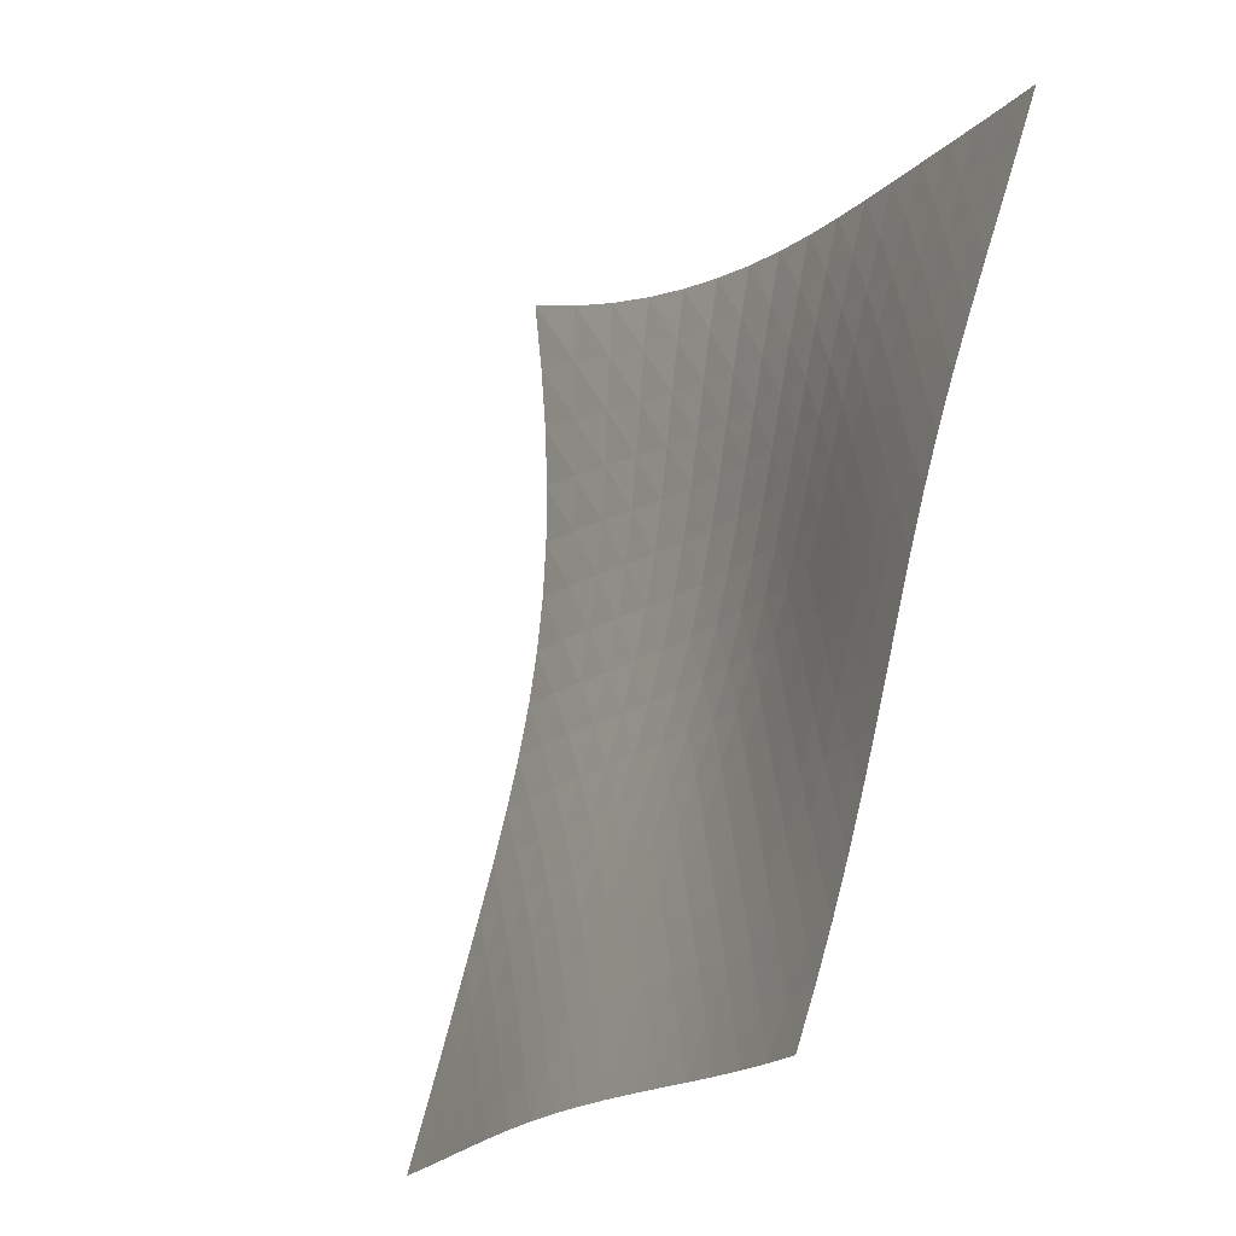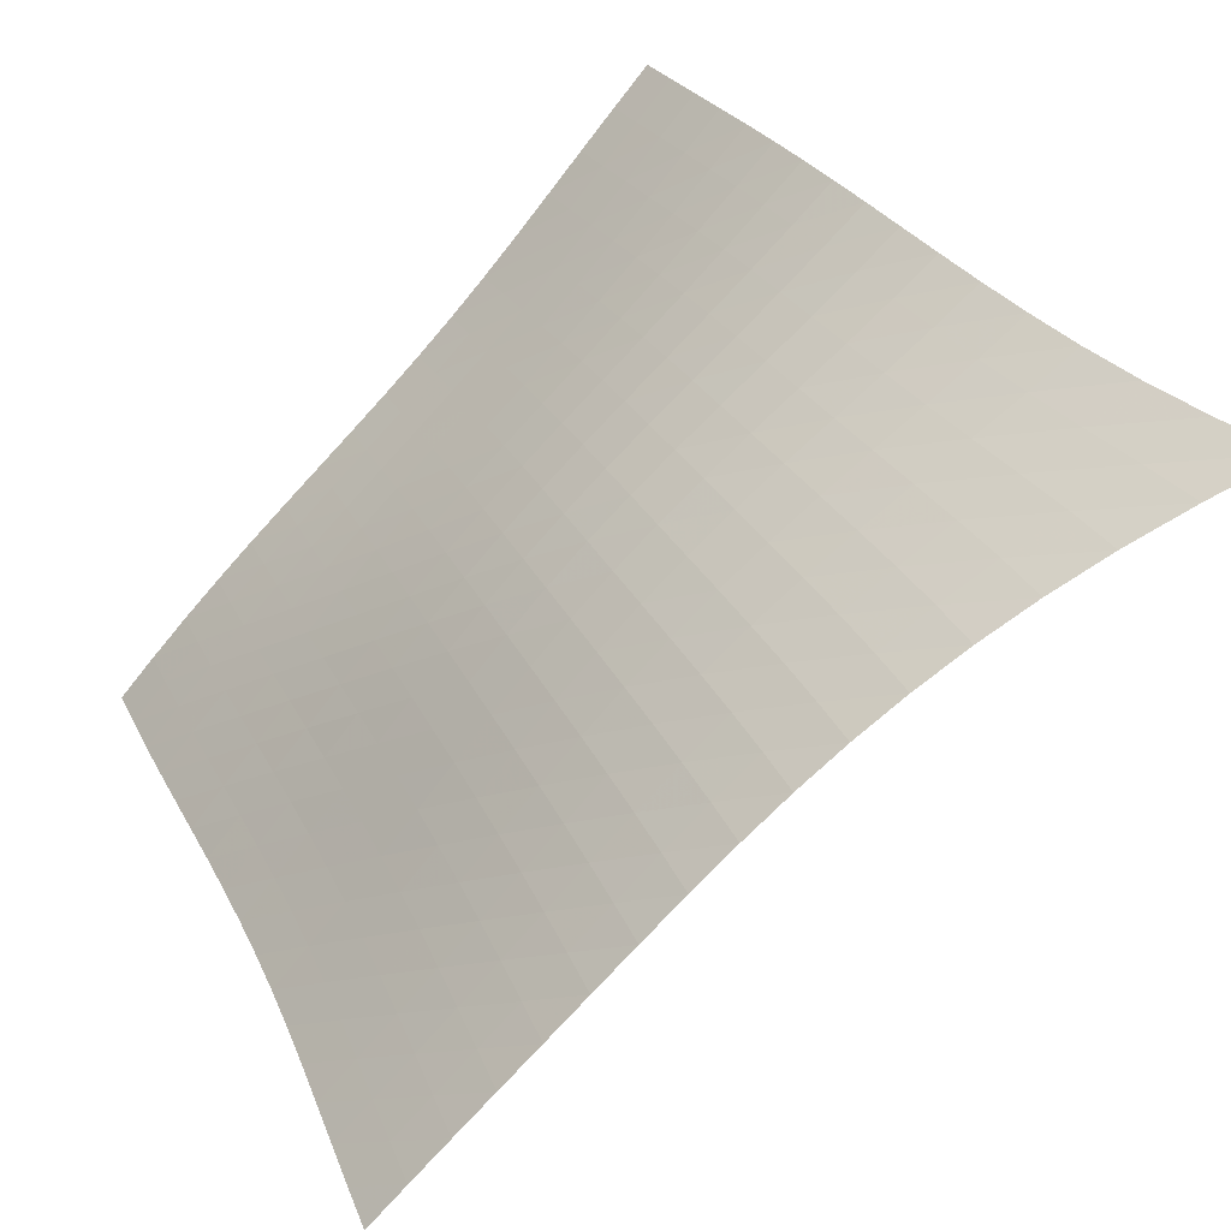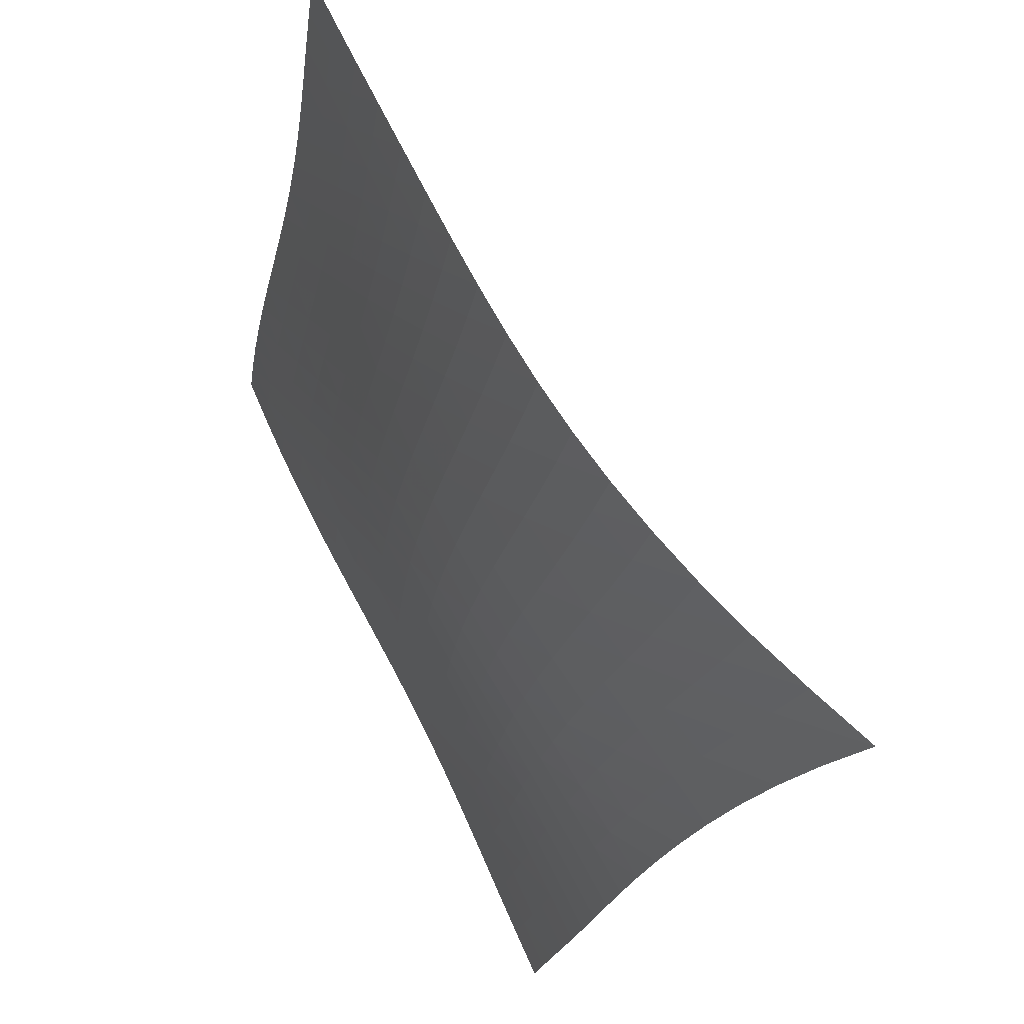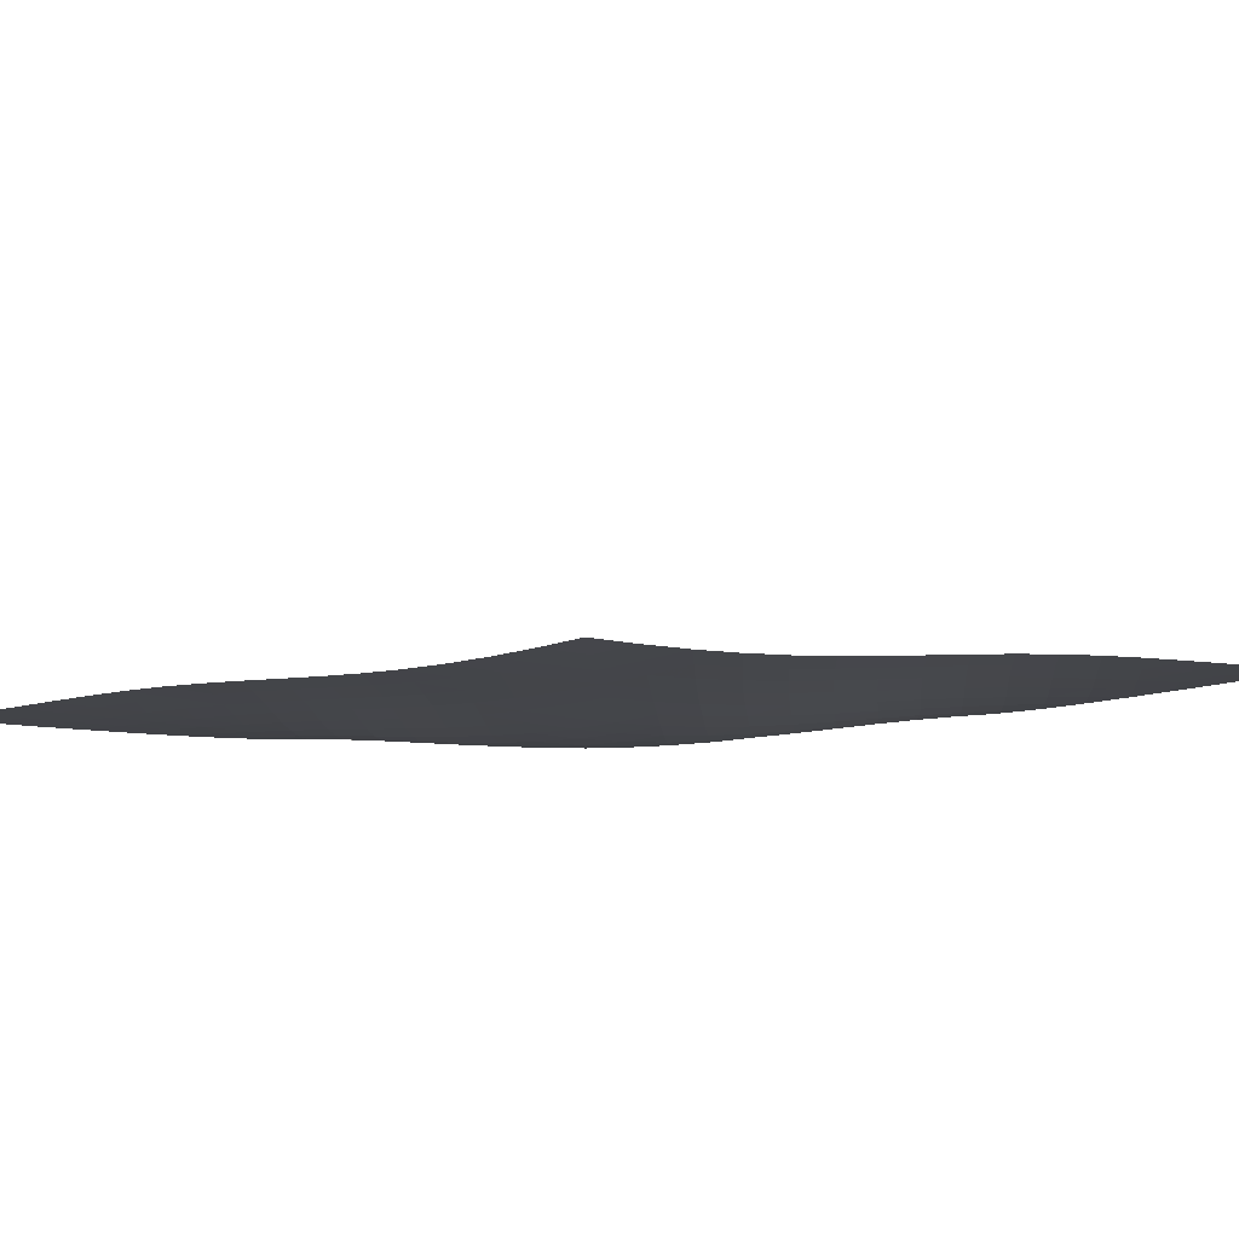
<metadata>
{"format":"obj","ext":"obj","renderer":"f3d","projection":"perspective","resolution":1024,"background":"white","views":[{"elev":63.5,"azim":-50.5,"up":"+Z"},{"elev":-72.6,"azim":74.1,"up":"+Z"},{"elev":-19.1,"azim":105.3,"up":"+Z"},{"elev":-42.8,"azim":-41.9,"up":"+Y"}]}
</metadata>
<code>
v -6.504 -0.008595 6.504
v -5.791 -7.871 18.75
v -18.75 -7.871 5.791
v -17.06 -13.03 17.06
v -18.01 -7.521 5.8
v -17.27 -7.163 5.809
v -16.52 -6.799 5.82
v -15.76 -6.429 5.834
v -15 -6.055 5.853
v -14.23 -5.674 5.881
v -13.45 -5.282 5.921
v -12.69 -4.871 5.973
v -11.92 -4.435 6.039
v -11.17 -3.965 6.118
v -10.42 -3.454 6.205
v -9.668 -2.896 6.296
v -8.915 -2.283 6.381
v -8.145 -1.604 6.451
v -7.344 -0.8445 6.494
v -6.494 -0.8445 7.344
v -6.451 -1.604 8.145
v -6.381 -2.283 8.915
v -6.296 -2.896 9.668
v -6.205 -3.454 10.42
v -6.118 -3.965 11.17
v -6.039 -4.435 11.92
v -5.973 -4.871 12.69
v -5.921 -5.282 13.45
v -5.881 -5.674 14.23
v -5.853 -6.055 15
v -5.834 -6.429 15.76
v -5.82 -6.799 16.52
v -5.809 -7.163 17.27
v -5.8 -7.521 18.01
v -6.528 -8.181 18.62
v -7.264 -8.485 18.48
v -7.997 -8.784 18.35
v -8.722 -9.083 18.22
v -9.435 -9.388 18.09
v -10.14 -9.701 17.96
v -10.82 -10.03 17.84
v -11.5 -10.36 17.71
v -12.17 -10.7 17.6
v -12.84 -11.05 17.5
v -13.51 -11.39 17.4
v -14.19 -11.73 17.32
v -14.88 -12.07 17.24
v -15.59 -12.4 17.18
v -16.32 -12.72 17.12
v -17.12 -12.72 16.32
v -17.18 -12.4 15.59
v -17.24 -12.07 14.88
v -17.32 -11.73 14.19
v -17.4 -11.39 13.51
v -17.5 -11.05 12.84
v -17.6 -10.7 12.17
v -17.71 -10.36 11.5
v -17.84 -10.03 10.82
v -17.96 -9.701 10.14
v -18.09 -9.388 9.435
v -18.22 -9.083 8.722
v -18.35 -8.784 7.997
v -18.48 -8.485 7.264
v -18.62 -8.181 6.528
v -7.252 -1.482 7.252
v -8.015 -2.139 7.174
v -8.767 -2.762 7.088
v -9.513 -3.341 6.996
v -10.26 -3.877 6.904
v -11.01 -4.371 6.818
v -11.77 -4.828 6.743
v -12.54 -5.251 6.681
v -13.31 -5.649 6.634
v -14.08 -6.027 6.6
v -14.85 -6.395 6.577
v -15.62 -6.758 6.562
v -16.38 -7.118 6.552
v -17.13 -7.477 6.544
v -17.88 -7.831 6.536
v -7.174 -2.139 8.015
v -7.905 -2.708 7.905
v -8.637 -3.271 7.801
v -9.372 -3.811 7.7
v -10.11 -4.32 7.604
v -10.86 -4.795 7.518
v -11.62 -5.234 7.445
v -12.39 -5.643 7.386
v -13.16 -6.025 7.344
v -13.94 -6.389 7.315
v -14.71 -6.742 7.298
v -15.48 -7.091 7.288
v -16.24 -7.44 7.282
v -17 -7.789 7.277
v -17.74 -8.138 7.272
v -7.088 -2.762 8.767
v -7.801 -3.271 8.637
v -8.519 -3.788 8.519
v -9.243 -4.292 8.409
v -9.976 -4.775 8.308
v -10.72 -5.229 8.219
v -11.48 -5.651 8.146
v -12.24 -6.044 8.09
v -13.01 -6.411 8.05
v -13.79 -6.758 8.026
v -14.57 -7.095 8.014
v -15.34 -7.429 8.009
v -16.1 -7.763 8.007
v -16.86 -8.101 8.006
v -17.61 -8.442 8.003
v -6.996 -3.341 9.513
v -7.7 -3.811 9.372
v -8.409 -4.292 9.243
v -9.125 -4.769 9.125
v -9.851 -5.228 9.018
v -10.59 -5.664 8.925
v -11.34 -6.071 8.85
v -12.1 -6.449 8.793
v -12.87 -6.801 8.754
v -13.65 -7.134 8.733
v -14.42 -7.455 8.724
v -15.2 -7.773 8.723
v -15.96 -8.092 8.726
v -16.72 -8.417 8.728
v -17.48 -8.748 8.726
v -6.904 -3.877 10.26
v -7.604 -4.32 10.11
v -8.308 -4.775 9.976
v -9.018 -5.228 9.851
v -9.738 -5.67 9.738
v -10.47 -6.09 9.639
v -11.21 -6.485 9.559
v -11.97 -6.851 9.499
v -12.74 -7.192 9.459
v -13.51 -7.512 9.437
v -14.29 -7.82 9.429
v -15.06 -8.124 9.43
v -15.83 -8.429 9.435
v -16.59 -8.742 9.439
v -17.34 -9.061 9.439
v -6.818 -4.371 11.01
v -7.518 -4.795 10.86
v -8.219 -5.229 10.72
v -8.925 -5.664 10.59
v -9.639 -6.09 10.47
v -10.36 -6.499 10.36
v -11.1 -6.884 10.28
v -11.85 -7.243 10.21
v -12.61 -7.576 10.17
v -13.38 -7.888 10.14
v -14.15 -8.187 10.13
v -14.92 -8.48 10.13
v -15.69 -8.774 10.13
v -16.45 -9.075 10.14
v -17.21 -9.384 10.14
v -6.743 -4.828 11.77
v -7.445 -5.234 11.62
v -8.146 -5.651 11.48
v -8.85 -6.071 11.34
v -9.559 -6.485 11.21
v -10.28 -6.884 11.1
v -11.01 -7.263 11.01
v -11.75 -7.618 10.93
v -12.5 -7.948 10.88
v -13.26 -8.257 10.85
v -14.03 -8.551 10.83
v -14.8 -8.838 10.83
v -15.56 -9.125 10.83
v -16.32 -9.417 10.83
v -17.08 -9.717 10.83
v -6.681 -5.251 12.54
v -7.386 -5.643 12.39
v -8.09 -6.044 12.24
v -8.793 -6.449 12.1
v -9.499 -6.851 11.97
v -10.21 -7.243 11.85
v -10.93 -7.618 11.75
v -11.67 -7.972 11.67
v -12.41 -8.303 11.6
v -13.16 -8.613 11.56
v -13.92 -8.908 11.53
v -14.68 -9.194 11.52
v -15.44 -9.478 11.52
v -16.2 -9.765 11.51
v -16.96 -10.06 11.51
v -6.634 -5.649 13.31
v -7.344 -6.025 13.16
v -8.05 -6.411 13.01
v -8.754 -6.801 12.87
v -9.459 -7.192 12.74
v -10.17 -7.576 12.61
v -10.88 -7.948 12.5
v -11.6 -8.303 12.41
v -12.34 -8.638 12.34
v -13.08 -8.953 12.28
v -13.82 -9.253 12.24
v -14.58 -9.543 12.22
v -15.33 -9.828 12.21
v -16.09 -10.11 12.2
v -16.84 -10.41 12.18
v -6.6 -6.027 14.08
v -7.315 -6.389 13.94
v -8.026 -6.758 13.79
v -8.733 -7.134 13.65
v -9.437 -7.512 13.51
v -10.14 -7.888 13.38
v -10.85 -8.257 13.26
v -11.56 -8.613 13.16
v -12.28 -8.953 13.08
v -13.01 -9.277 13.01
v -13.75 -9.585 12.96
v -14.49 -9.883 12.93
v -15.24 -10.17 12.9
v -15.99 -10.46 12.88
v -16.74 -10.75 12.86
v -6.577 -6.395 14.85
v -7.298 -6.742 14.71
v -8.014 -7.095 14.57
v -8.724 -7.455 14.42
v -9.429 -7.82 14.29
v -10.13 -8.187 14.15
v -10.83 -8.551 14.03
v -11.53 -8.908 13.92
v -12.24 -9.253 13.82
v -12.96 -9.585 13.75
v -13.69 -9.904 13.69
v -14.42 -10.21 13.64
v -15.16 -10.51 13.6
v -15.9 -10.81 13.57
v -16.65 -11.1 13.54
v -6.562 -6.758 15.62
v -7.288 -7.091 15.48
v -8.009 -7.429 15.34
v -8.723 -7.773 15.2
v -9.43 -8.124 15.06
v -10.13 -8.48 14.92
v -10.83 -8.838 14.8
v -11.52 -9.194 14.68
v -12.22 -9.543 14.58
v -12.93 -9.883 14.49
v -13.64 -10.21 14.42
v -14.36 -10.53 14.36
v -15.09 -10.84 14.31
v -15.82 -11.14 14.27
v -16.57 -11.44 14.23
v -6.552 -7.118 16.38
v -7.282 -7.44 16.24
v -8.007 -7.763 16.1
v -8.726 -8.092 15.96
v -9.435 -8.429 15.83
v -10.13 -8.774 15.69
v -10.83 -9.125 15.56
v -11.52 -9.478 15.44
v -12.21 -9.828 15.33
v -12.9 -10.17 15.24
v -13.6 -10.51 15.16
v -14.31 -10.84 15.09
v -15.03 -11.16 15.03
v -15.76 -11.47 14.98
v -16.5 -11.77 14.93
v -6.544 -7.477 17.13
v -7.277 -7.789 17
v -8.006 -8.101 16.86
v -8.728 -8.417 16.72
v -9.439 -8.742 16.59
v -10.14 -9.075 16.45
v -10.83 -9.417 16.32
v -11.51 -9.765 16.2
v -12.2 -10.11 16.09
v -12.88 -10.46 15.99
v -13.57 -10.81 15.9
v -14.27 -11.14 15.82
v -14.98 -11.47 15.76
v -15.7 -11.79 15.7
v -16.43 -12.1 15.65
v -6.536 -7.831 17.88
v -7.272 -8.138 17.74
v -8.003 -8.442 17.61
v -8.726 -8.748 17.48
v -9.439 -9.061 17.34
v -10.14 -9.384 17.21
v -10.83 -9.717 17.08
v -11.51 -10.06 16.96
v -12.18 -10.41 16.84
v -12.86 -10.75 16.74
v -13.54 -11.1 16.65
v -14.23 -11.44 16.57
v -14.93 -11.77 16.5
v -15.65 -12.1 16.43
v -16.37 -12.41 16.37
f 289 49 4
f 289 4 50
f 5 79 64
f 5 64 3
f 79 94 63
f 79 63 64
f 94 109 62
f 94 62 63
f 109 124 61
f 109 61 62
f 124 139 60
f 124 60 61
f 139 154 59
f 139 59 60
f 154 169 58
f 154 58 59
f 169 184 57
f 169 57 58
f 184 199 56
f 184 56 57
f 199 214 55
f 199 55 56
f 214 229 54
f 214 54 55
f 229 244 53
f 229 53 54
f 244 259 52
f 244 52 53
f 259 274 51
f 259 51 52
f 274 289 50
f 274 50 51
f 1 20 65
f 1 65 19
f 19 65 66
f 19 66 18
f 18 66 67
f 18 67 17
f 17 67 68
f 17 68 16
f 16 68 69
f 16 69 15
f 15 69 70
f 15 70 14
f 14 70 71
f 14 71 13
f 13 71 72
f 13 72 12
f 12 72 73
f 12 73 11
f 11 73 74
f 11 74 10
f 10 74 75
f 10 75 9
f 9 75 76
f 9 76 8
f 8 76 77
f 8 77 7
f 7 77 78
f 7 78 6
f 6 78 79
f 6 79 5
f 20 21 80
f 20 80 65
f 65 80 81
f 65 81 66
f 66 81 82
f 66 82 67
f 67 82 83
f 67 83 68
f 68 83 84
f 68 84 69
f 69 84 85
f 69 85 70
f 70 85 86
f 70 86 71
f 71 86 87
f 71 87 72
f 72 87 88
f 72 88 73
f 73 88 89
f 73 89 74
f 74 89 90
f 74 90 75
f 75 90 91
f 75 91 76
f 76 91 92
f 76 92 77
f 77 92 93
f 77 93 78
f 78 93 94
f 78 94 79
f 21 22 95
f 21 95 80
f 80 95 96
f 80 96 81
f 81 96 97
f 81 97 82
f 82 97 98
f 82 98 83
f 83 98 99
f 83 99 84
f 84 99 100
f 84 100 85
f 85 100 101
f 85 101 86
f 86 101 102
f 86 102 87
f 87 102 103
f 87 103 88
f 88 103 104
f 88 104 89
f 89 104 105
f 89 105 90
f 90 105 106
f 90 106 91
f 91 106 107
f 91 107 92
f 92 107 108
f 92 108 93
f 93 108 109
f 93 109 94
f 22 23 110
f 22 110 95
f 95 110 111
f 95 111 96
f 96 111 112
f 96 112 97
f 97 112 113
f 97 113 98
f 98 113 114
f 98 114 99
f 99 114 115
f 99 115 100
f 100 115 116
f 100 116 101
f 101 116 117
f 101 117 102
f 102 117 118
f 102 118 103
f 103 118 119
f 103 119 104
f 104 119 120
f 104 120 105
f 105 120 121
f 105 121 106
f 106 121 122
f 106 122 107
f 107 122 123
f 107 123 108
f 108 123 124
f 108 124 109
f 23 24 125
f 23 125 110
f 110 125 126
f 110 126 111
f 111 126 127
f 111 127 112
f 112 127 128
f 112 128 113
f 113 128 129
f 113 129 114
f 114 129 130
f 114 130 115
f 115 130 131
f 115 131 116
f 116 131 132
f 116 132 117
f 117 132 133
f 117 133 118
f 118 133 134
f 118 134 119
f 119 134 135
f 119 135 120
f 120 135 136
f 120 136 121
f 121 136 137
f 121 137 122
f 122 137 138
f 122 138 123
f 123 138 139
f 123 139 124
f 24 25 140
f 24 140 125
f 125 140 141
f 125 141 126
f 126 141 142
f 126 142 127
f 127 142 143
f 127 143 128
f 128 143 144
f 128 144 129
f 129 144 145
f 129 145 130
f 130 145 146
f 130 146 131
f 131 146 147
f 131 147 132
f 132 147 148
f 132 148 133
f 133 148 149
f 133 149 134
f 134 149 150
f 134 150 135
f 135 150 151
f 135 151 136
f 136 151 152
f 136 152 137
f 137 152 153
f 137 153 138
f 138 153 154
f 138 154 139
f 25 26 155
f 25 155 140
f 140 155 156
f 140 156 141
f 141 156 157
f 141 157 142
f 142 157 158
f 142 158 143
f 143 158 159
f 143 159 144
f 144 159 160
f 144 160 145
f 145 160 161
f 145 161 146
f 146 161 162
f 146 162 147
f 147 162 163
f 147 163 148
f 148 163 164
f 148 164 149
f 149 164 165
f 149 165 150
f 150 165 166
f 150 166 151
f 151 166 167
f 151 167 152
f 152 167 168
f 152 168 153
f 153 168 169
f 153 169 154
f 26 27 170
f 26 170 155
f 155 170 171
f 155 171 156
f 156 171 172
f 156 172 157
f 157 172 173
f 157 173 158
f 158 173 174
f 158 174 159
f 159 174 175
f 159 175 160
f 160 175 176
f 160 176 161
f 161 176 177
f 161 177 162
f 162 177 178
f 162 178 163
f 163 178 179
f 163 179 164
f 164 179 180
f 164 180 165
f 165 180 181
f 165 181 166
f 166 181 182
f 166 182 167
f 167 182 183
f 167 183 168
f 168 183 184
f 168 184 169
f 27 28 185
f 27 185 170
f 170 185 186
f 170 186 171
f 171 186 187
f 171 187 172
f 172 187 188
f 172 188 173
f 173 188 189
f 173 189 174
f 174 189 190
f 174 190 175
f 175 190 191
f 175 191 176
f 176 191 192
f 176 192 177
f 177 192 193
f 177 193 178
f 178 193 194
f 178 194 179
f 179 194 195
f 179 195 180
f 180 195 196
f 180 196 181
f 181 196 197
f 181 197 182
f 182 197 198
f 182 198 183
f 183 198 199
f 183 199 184
f 28 29 200
f 28 200 185
f 185 200 201
f 185 201 186
f 186 201 202
f 186 202 187
f 187 202 203
f 187 203 188
f 188 203 204
f 188 204 189
f 189 204 205
f 189 205 190
f 190 205 206
f 190 206 191
f 191 206 207
f 191 207 192
f 192 207 208
f 192 208 193
f 193 208 209
f 193 209 194
f 194 209 210
f 194 210 195
f 195 210 211
f 195 211 196
f 196 211 212
f 196 212 197
f 197 212 213
f 197 213 198
f 198 213 214
f 198 214 199
f 29 30 215
f 29 215 200
f 200 215 216
f 200 216 201
f 201 216 217
f 201 217 202
f 202 217 218
f 202 218 203
f 203 218 219
f 203 219 204
f 204 219 220
f 204 220 205
f 205 220 221
f 205 221 206
f 206 221 222
f 206 222 207
f 207 222 223
f 207 223 208
f 208 223 224
f 208 224 209
f 209 224 225
f 209 225 210
f 210 225 226
f 210 226 211
f 211 226 227
f 211 227 212
f 212 227 228
f 212 228 213
f 213 228 229
f 213 229 214
f 30 31 230
f 30 230 215
f 215 230 231
f 215 231 216
f 216 231 232
f 216 232 217
f 217 232 233
f 217 233 218
f 218 233 234
f 218 234 219
f 219 234 235
f 219 235 220
f 220 235 236
f 220 236 221
f 221 236 237
f 221 237 222
f 222 237 238
f 222 238 223
f 223 238 239
f 223 239 224
f 224 239 240
f 224 240 225
f 225 240 241
f 225 241 226
f 226 241 242
f 226 242 227
f 227 242 243
f 227 243 228
f 228 243 244
f 228 244 229
f 31 32 245
f 31 245 230
f 230 245 246
f 230 246 231
f 231 246 247
f 231 247 232
f 232 247 248
f 232 248 233
f 233 248 249
f 233 249 234
f 234 249 250
f 234 250 235
f 235 250 251
f 235 251 236
f 236 251 252
f 236 252 237
f 237 252 253
f 237 253 238
f 238 253 254
f 238 254 239
f 239 254 255
f 239 255 240
f 240 255 256
f 240 256 241
f 241 256 257
f 241 257 242
f 242 257 258
f 242 258 243
f 243 258 259
f 243 259 244
f 32 33 260
f 32 260 245
f 245 260 261
f 245 261 246
f 246 261 262
f 246 262 247
f 247 262 263
f 247 263 248
f 248 263 264
f 248 264 249
f 249 264 265
f 249 265 250
f 250 265 266
f 250 266 251
f 251 266 267
f 251 267 252
f 252 267 268
f 252 268 253
f 253 268 269
f 253 269 254
f 254 269 270
f 254 270 255
f 255 270 271
f 255 271 256
f 256 271 272
f 256 272 257
f 257 272 273
f 257 273 258
f 258 273 274
f 258 274 259
f 33 34 275
f 33 275 260
f 260 275 276
f 260 276 261
f 261 276 277
f 261 277 262
f 262 277 278
f 262 278 263
f 263 278 279
f 263 279 264
f 264 279 280
f 264 280 265
f 265 280 281
f 265 281 266
f 266 281 282
f 266 282 267
f 267 282 283
f 267 283 268
f 268 283 284
f 268 284 269
f 269 284 285
f 269 285 270
f 270 285 286
f 270 286 271
f 271 286 287
f 271 287 272
f 272 287 288
f 272 288 273
f 273 288 289
f 273 289 274
f 34 2 35
f 34 35 275
f 275 35 36
f 275 36 276
f 276 36 37
f 276 37 277
f 277 37 38
f 277 38 278
f 278 38 39
f 278 39 279
f 279 39 40
f 279 40 280
f 280 40 41
f 280 41 281
f 281 41 42
f 281 42 282
f 282 42 43
f 282 43 283
f 283 43 44
f 283 44 284
f 284 44 45
f 284 45 285
f 285 45 46
f 285 46 286
f 286 46 47
f 286 47 287
f 287 47 48
f 287 48 288
f 288 48 49
f 288 49 289

</code>
